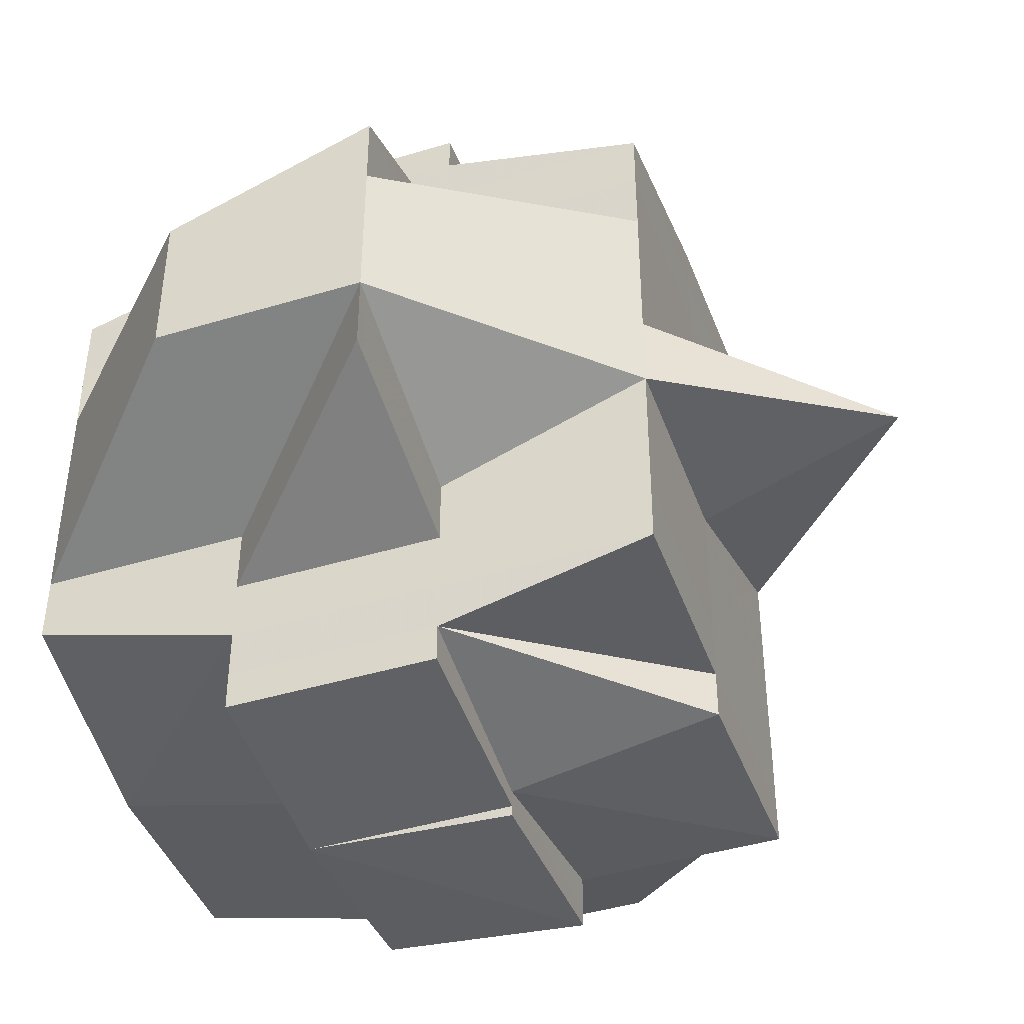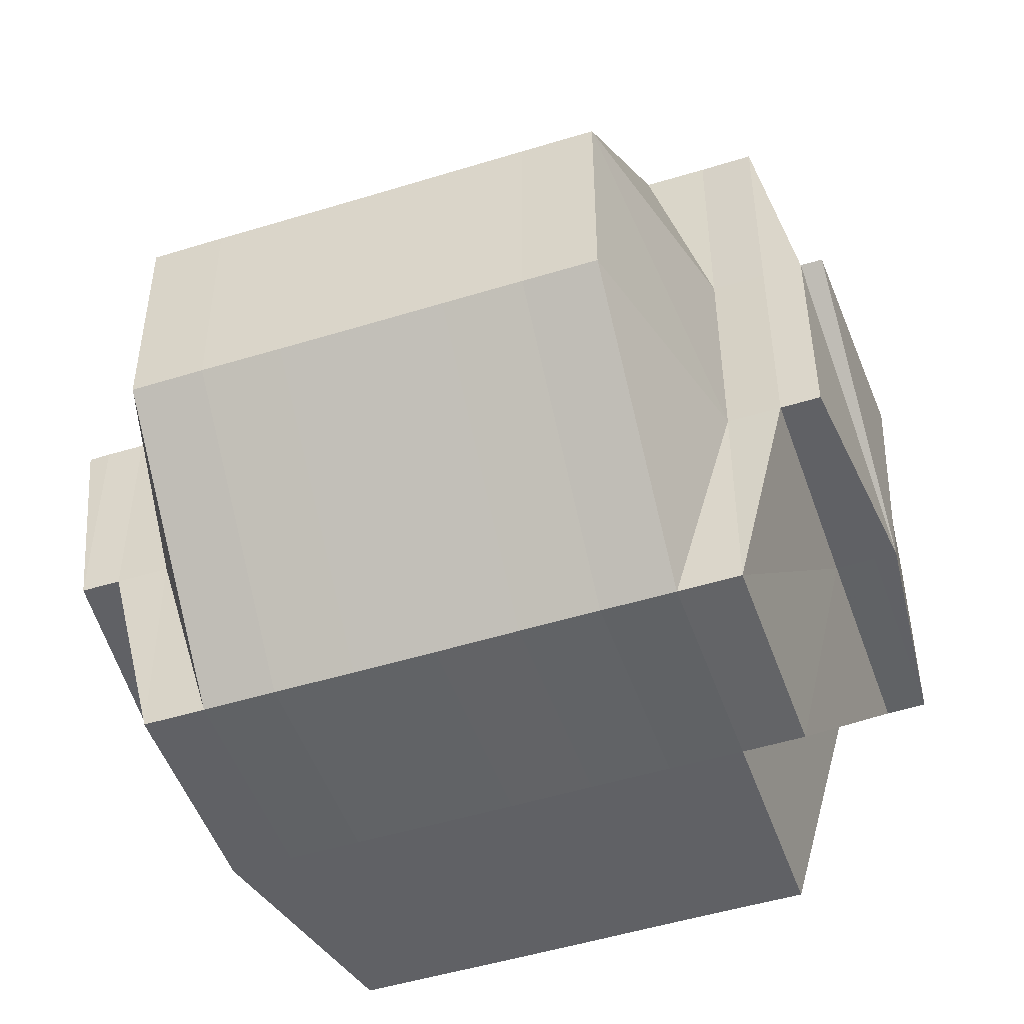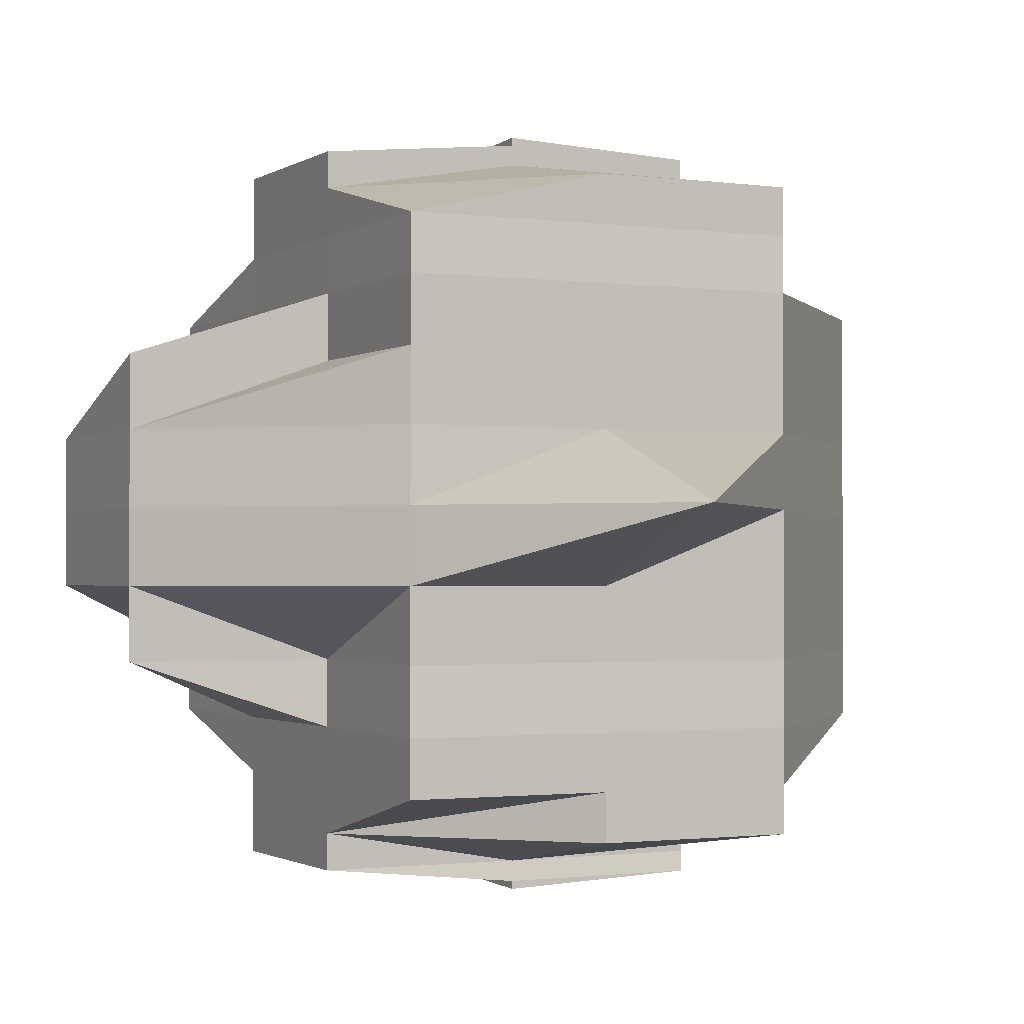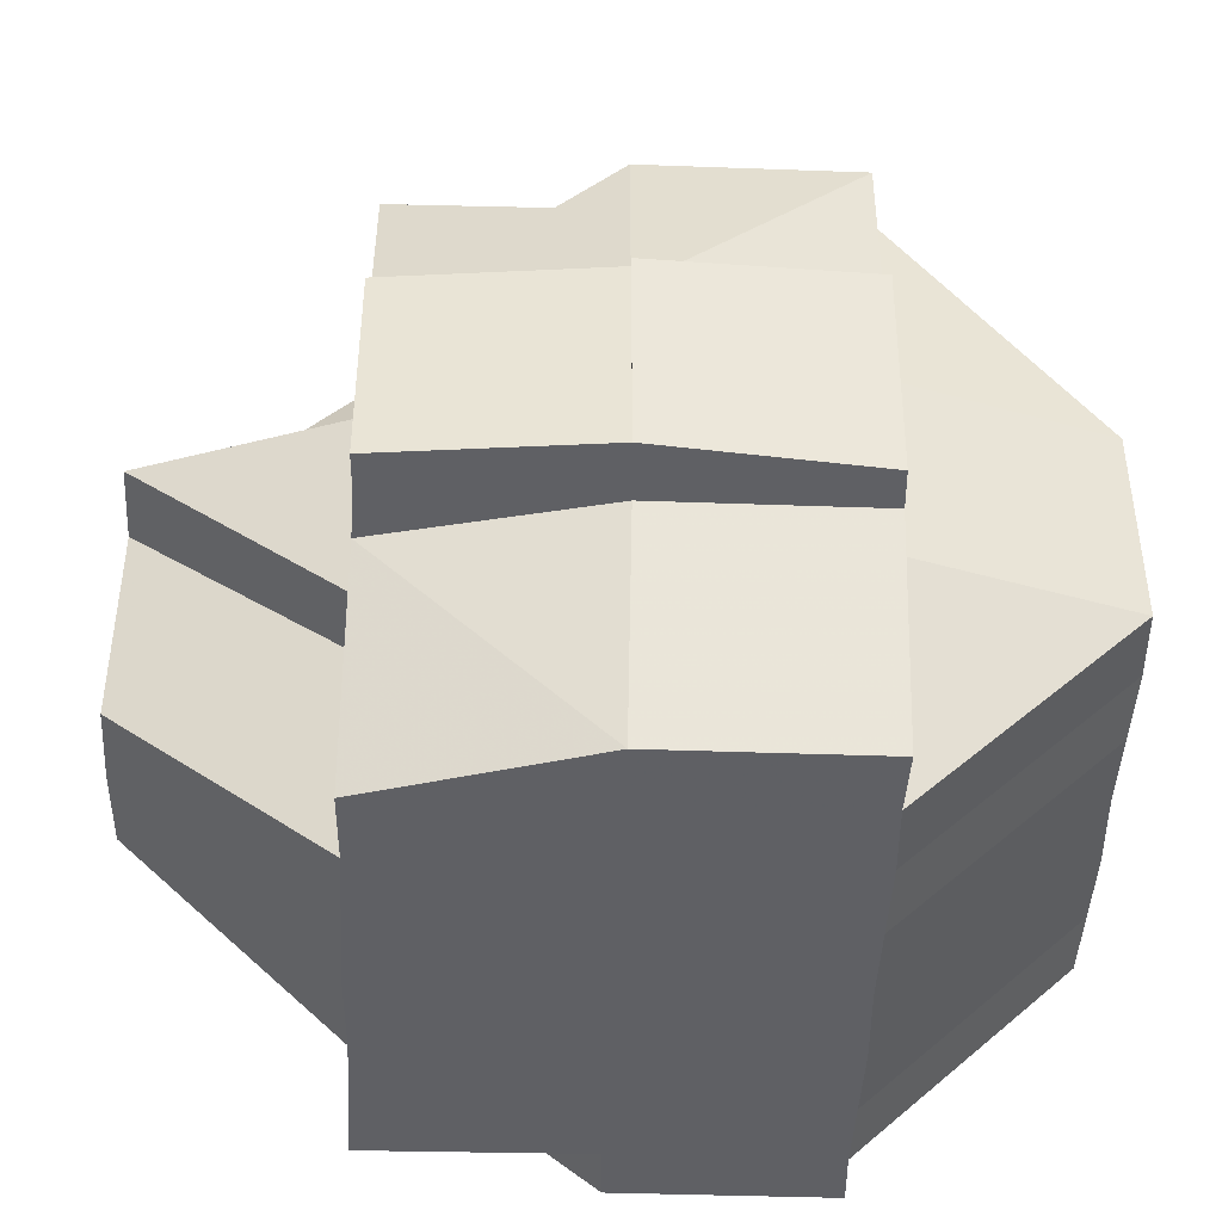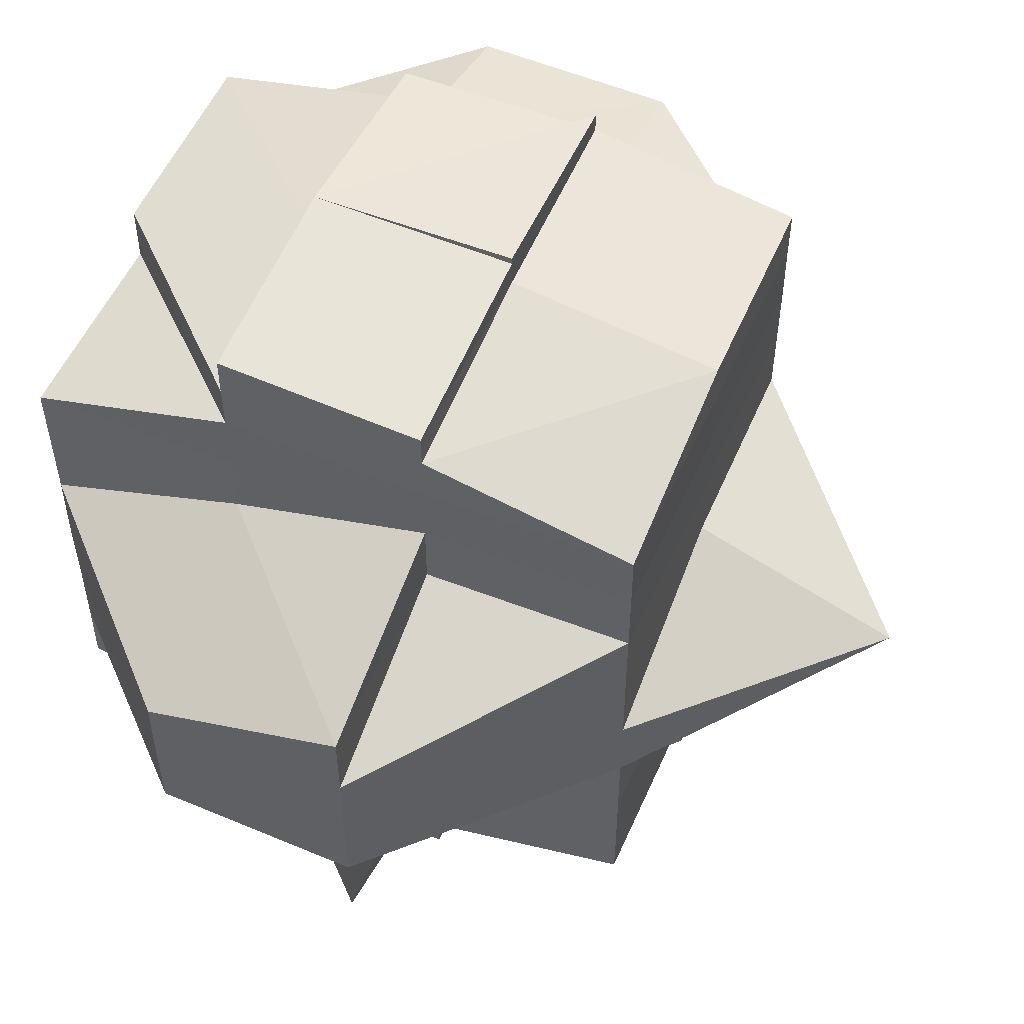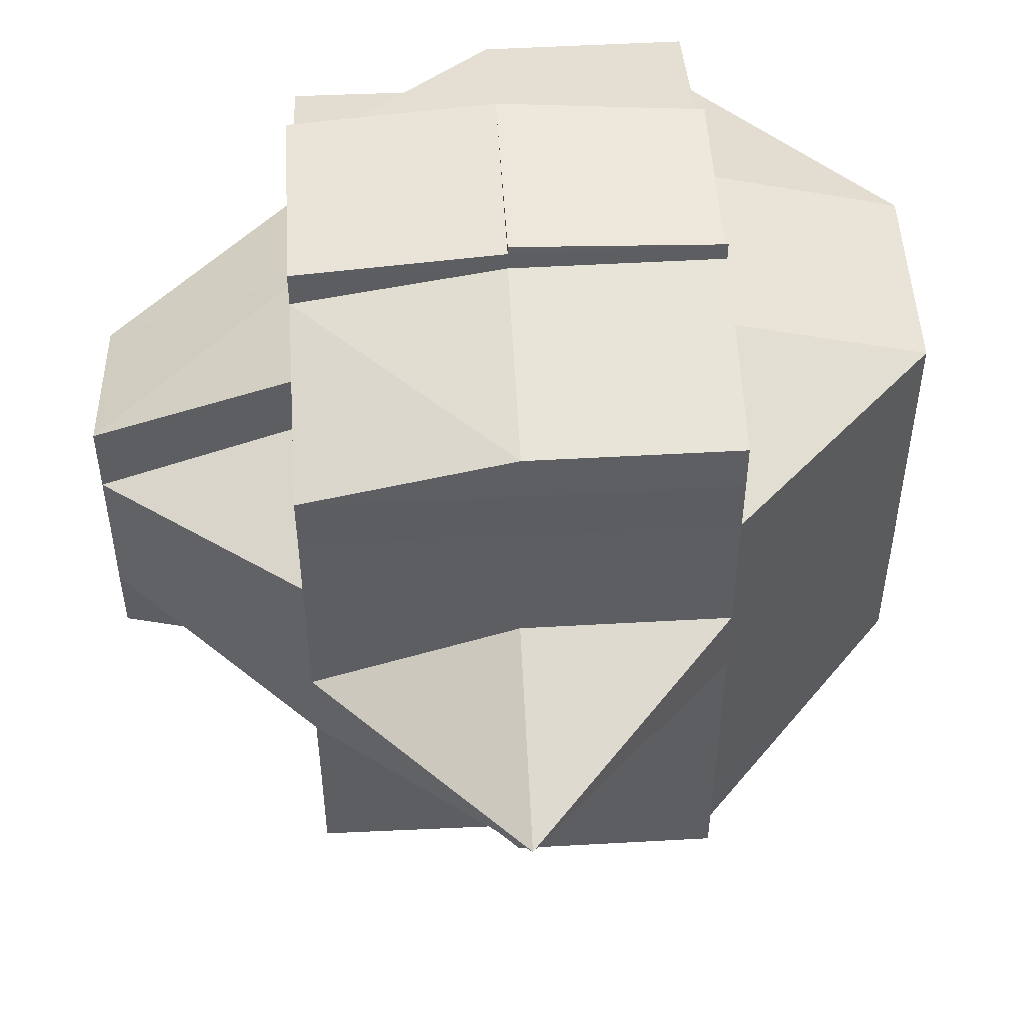
<metadata>
{"format":"obj","ext":"obj","renderer":"f3d","projection":"perspective","resolution":1024,"background":"white","views":[{"elev":-43.3,"azim":109.6,"up":"+Z"},{"elev":-49.3,"azim":-71.1,"up":"+Y"},{"elev":-1.4,"azim":153.6,"up":"+Z"},{"elev":-44.7,"azim":177.8,"up":"+Y"},{"elev":53.6,"azim":113.0,"up":"+Z"},{"elev":50.7,"azim":176.6,"up":"+Z"}]}
</metadata>
<code>
o 4039
v 2218 1873 18.25
v 2218 1873 18.25
v 2218 1873 18.25
v 2218 1873 18.25
v 2218 1873 18.25
v 2218 1873 18.25
v 2218 1873 18.25
v 2218 1873 18.25
v 2218 1873 18.25
v 2218 1873 18.25
v 2218 1873 18.25
v 2218 1873 18.25
v 2218 1873 18.25
v 2218 1873 18.25
v 2218 1873 18.25
v 2218 1873 18.25
v 2218 1873 18.25
v 2218 1873 18.25
v 2218 1873 18.25
v 2218 1873 18.25
v 2218 1873 18.26
v 2218 1873 18.25
v 2218 1873 18.25
v 2218 1873 18.25
v 2218 1873 18.25
v 2218 1873 18.25
v 2218 1873 18.25
v 2218 1873 18.25
v 2218 1873 18.26
v 2218 1873 18.26
v 2218 1873 18.26
v 2218 1873 18.26
v 2218 1873 18.26
v 2218 1873 18.26
v 2218 1873 18.26
v 2218 1873 18.26
v 2218 1873 18.26
v 2218 1873 18.26
v 2218 1873 18.26
v 2218 1873 18.26
v 2218 1873 18.26
v 2218 1873 18.26
v 2218 1873 18.26
v 2218 1873 18.27
v 2218 1873 18.26
v 2218 1873 18.26
v 2218 1873 18.26
v 2218 1873 18.26
v 2218 1873 18.26
v 2218 1873 18.26
v 2218 1873 18.26
v 2218 1873 18.27
v 2218 1873 18.26
v 2218 1873 18.27
v 2218 1873 18.26
v 2218 1873 18.26
v 2218 1873 18.26
v 2218 1873 18.26
v 2218 1873 18.25
v 2218 1873 18.26
v 2218 1873 18.25
v 2218 1873 18.25
v 2218 1873 18.25
v 2218 1873 18.27
v 2218 1873 18.27
v 2218 1873 18.27
v 2218 1873 18.27
v 2218 1873 18.27
v 2218 1873 18.27
v 2218 1873 18.27
v 2218 1873 18.27
v 2218 1873 18.26
v 2218 1873 18.26
v 2218 1873 18.26
v 2218 1873 18.26
v 2218 1873 18.26
v 2218 1873 18.25
v 2218 1873 18.27
v 2218 1873 18.27
v 2218 1873 18.27
v 2218 1873 18.27
v 2218 1873 18.28
v 2218 1873 18.28
v 2218 1873 18.27
v 2218 1873 18.28
v 2218 1873 18.28
v 2218 1873 18.28
v 2218 1873 18.28
v 2218 1873 18.28
v 2218 1873 18.28
v 2218 1873 18.28
v 2218 1873 18.28
v 2218 1873 18.28
v 2218 1873 18.28
v 2218 1873 18.29
v 2218 1873 18.28
v 2218 1873 18.28
v 2218 1873 18.28
v 2218 1873 18.28
v 2218 1873 18.28
v 2218 1873 18.29
v 2218 1873 18.28
v 2218 1873 18.28
v 2218 1873 18.29
v 2218 1873 18.29
v 2218 1873 18.29
v 2218 1873 18.29
v 2218 1873 18.29
v 2218 1873 18.29
v 2218 1873 18.28
v 2218 1873 18.28
v 2218 1873 18.28
v 2218 1873 18.28
v 2218 1873 18.28
v 2218 1873 18.28
v 2218 1873 18.28
v 2218 1873 18.28
v 2218 1873 18.27
v 2218 1873 18.28
v 2218 1873 18.27
v 2218 1873 18.27
v 2218 1873 18.28
v 2218 1873 18.28
v 2218 1873 18.28
v 2218 1873 18.28
v 2218 1873 18.28
v 2218 1873 18.28
v 2218 1873 18.28
v 2218 1873 18.28
v 2218 1873 18.28
v 2218 1873 18.29
v 2218 1873 18.28
v 2218 1873 18.29
v 2218 1873 18.29
v 2218 1873 18.29
v 2218 1873 18.29
v 2218 1873 18.29
v 2218 1873 18.29
v 2218 1873 18.28
v 2218 1873 18.29
v 2218 1873 18.29
v 2218 1873 18.29
v 2218 1873 18.29
v 2218 1873 18.29
v 2218 1873 18.29
v 2218 1873 18.29
v 2218 1873 18.28
v 2218 1873 18.29
v 2218 1873 18.29
v 2218 1873 18.29
v 2218 1873 18.29
v 2218 1873 18.29
v 2218 1873 18.29
v 2218 1873 18.29
v 2218 1873 18.29
v 2218 1873 18.29
v 2218 1873 18.29
v 2218 1873 18.29
v 2218 1873 18.29
v 2218 1873 18.29
v 2218 1873 18.29
v 2218 1873 18.29
v 2218 1873 18.29
v 2218 1873 18.29
v 2218 1873 18.29
v 2218 1873 18.29
v 2218 1873 18.29
v 2218 1873 18.29
v 2218 1873 18.29
v 2218 1873 18.29
v 2218 1873 18.29
v 2218 1873 18.29
v 2218 1873 18.28
v 2218 1873 18.28
v 2218 1873 18.28
v 2218 1873 18.28
v 2218 1873 18.28
v 2218 1873 18.28
v 2218 1873 18.28
v 2218 1873 18.28
v 2218 1873 18.28
v 2218 1873 18.28
v 2218 1873 18.28
v 2218 1873 18.28
v 2218 1873 18.27
v 2218 1873 18.28
v 2218 1873 18.28
v 2218 1873 18.28
v 2218 1873 18.27
v 2218 1873 18.27
v 2218 1873 18.28
v 2218 1873 18.27
v 2218 1873 18.27
v 2218 1873 18.27
v 2218 1873 18.27
v 2218 1873 18.27
v 2218 1873 18.26
v 2218 1873 18.27
v 2218 1873 18.27
v 2218 1873 18.26
v 2218 1873 18.26
v 2218 1873 18.26
v 2218 1873 18.27
v 2218 1873 18.26
v 2218 1873 18.26
v 2218 1873 18.26
v 2218 1873 18.26
v 2218 1873 18.25
v 2218 1873 18.26
v 2218 1873 18.26
v 2218 1873 18.25
v 2218 1873 18.26
v 2218 1873 18.25
v 2218 1873 18.26
v 2218 1873 18.26
v 2218 1873 18.26
v 2218 1873 18.26
v 2218 1873 18.26
v 2218 1873 18.26
v 2218 1873 18.25
v 2218 1873 18.25
v 2218 1873 18.26
v 2218 1873 18.26
v 2218 1873 18.26
v 2218 1873 18.25
v 2218 1873 18.26
v 2218 1873 18.26
v 2218 1873 18.26
v 2218 1873 18.26
v 2218 1873 18.26
v 2218 1873 18.27
v 2218 1873 18.27
v 2218 1873 18.27
v 2218 1873 18.27
v 2218 1873 18.27
v 2218 1873 18.27
v 2218 1873 18.27
v 2218 1873 18.28
v 2218 1873 18.27
v 2218 1873 18.28
v 2218 1873 18.25
v 2218 1873 18.25
v 2218 1873 18.25
v 2218 1873 18.25
v 2218 1873 18.25
v 2218 1873 18.25
v 2218 1873 18.25
v 2218 1873 18.25
v 2218 1873 18.25
v 2218 1873 18.25
v 2218 1873 18.25
v 2218 1873 18.25
v 2218 1873 18.25
v 2218 1873 18.28
v 2218 1873 18.28
v 2218 1873 18.27
v 2218 1873 18.28
v 2218 1873 18.28
f 1 2 3
f 4 5 3
f 6 7 3
f 4 8 6
f 9 10 7
f 8 11 12
f 13 14 6
f 15 16 13
f 14 17 12
f 14 18 17
f 19 20 14
f 20 21 22
f 23 22 14
f 22 24 14
f 24 25 26
f 27 26 28
f 22 29 24
f 29 30 18
f 31 29 22
f 32 33 30
f 29 32 34
f 31 35 29
f 35 32 29
f 36 37 32
f 38 35 31
f 39 38 31
f 38 40 35
f 41 40 38
f 42 43 38
f 43 44 40
f 40 45 46
f 47 39 31
f 48 39 47
f 49 50 39
f 51 49 47
f 50 52 53
f 53 54 55
f 56 55 57
f 58 47 59
f 47 60 61
f 62 61 63
f 62 47 23
f 64 65 53
f 64 66 65
f 67 66 64
f 66 68 65
f 69 67 64
f 67 70 66
f 69 71 72
f 73 72 74
f 73 74 75
f 76 75 77
f 78 67 69
f 79 70 67
f 78 79 67
f 70 80 66
f 66 80 68
f 80 81 68
f 80 82 81
f 82 83 84
f 85 86 83
f 87 82 80
f 70 87 80
f 87 88 82
f 89 87 70
f 79 89 70
f 89 90 87
f 90 88 87
f 88 91 85
f 92 90 89
f 93 94 88
f 94 95 91
f 96 91 88
f 88 97 98
f 91 99 97
f 92 100 90
f 100 101 96
f 100 102 103
f 101 104 102
f 101 105 104
f 106 101 100
f 107 108 101
f 109 107 101
f 110 106 100
f 111 109 110
f 110 100 92
f 112 110 113
f 114 110 92
f 115 110 114
f 114 92 116
f 116 92 89
f 116 89 79
f 117 114 116
f 115 114 117
f 118 116 79
f 117 116 118
f 118 79 78
f 119 115 117
f 120 117 118
f 119 117 120
f 121 118 78
f 120 118 121
f 122 115 119
f 122 123 115
f 123 124 125
f 126 122 127
f 128 129 122
f 130 123 122
f 130 131 132
f 133 134 131
f 135 133 136
f 137 136 130
f 123 138 139
f 138 140 124
f 136 141 138
f 141 142 140
f 141 143 142
f 138 141 106
f 144 145 141
f 146 138 147
f 148 141 146
f 149 150 148
f 150 151 152
f 153 151 154
f 155 156 154
f 155 157 158
f 159 157 160
f 161 157 162
f 163 162 164
f 163 164 165
f 166 163 167
f 168 169 166
f 170 169 163
f 171 163 172
f 171 172 91
f 172 163 137
f 91 172 173
f 172 137 173
f 173 137 174
f 174 137 130
f 173 174 175
f 174 130 176
f 175 174 176
f 177 178 175
f 179 177 180
f 175 176 181
f 176 182 183
f 176 183 184
f 181 184 185
f 181 176 186
f 187 188 181
f 189 187 190
f 191 181 190
f 190 181 192
f 190 192 193
f 193 192 194
f 195 190 193
f 81 190 195
f 68 81 195
f 68 195 196
f 65 68 196
f 65 196 40
f 40 196 197
f 196 195 198
f 195 193 198
f 196 198 197
f 198 193 199
f 193 194 199
f 197 198 200
f 198 199 200
f 197 200 32
f 32 200 201
f 200 199 202
f 200 202 201
f 199 194 203
f 199 203 202
f 201 202 204
f 202 203 205
f 202 205 204
f 201 204 206
f 207 206 208
f 209 210 206
f 24 206 211
f 211 212 213
f 206 214 211
f 206 204 214
f 214 215 211
f 204 216 214
f 214 216 215
f 204 205 216
f 216 217 215
f 205 218 216
f 216 218 217
f 215 217 219
f 215 219 220
f 221 222 220
f 217 73 219
f 219 73 223
f 220 224 225
f 217 226 73
f 218 226 217
f 226 227 73
f 227 228 73
f 228 229 230
f 227 69 228
f 231 69 227
f 226 231 227
f 231 78 69
f 121 78 231
f 232 231 226
f 232 121 231
f 218 232 226
f 233 121 232
f 234 232 218
f 234 233 232
f 205 234 218
f 233 120 121
f 203 234 205
f 203 235 234
f 235 233 234
f 194 235 203
f 236 120 233
f 235 236 233
f 236 119 120
f 194 237 235
f 237 236 235
f 192 237 194
f 238 119 236
f 237 238 236
f 238 122 119
f 186 122 238
f 186 238 237
f 239 240 237
f 241 242 243
f 242 244 245
f 246 247 243
f 248 249 246
f 220 62 247
f 250 220 247
f 251 250 252
f 247 225 253
f 247 253 2
f 254 255 256
f 257 258 255

</code>
